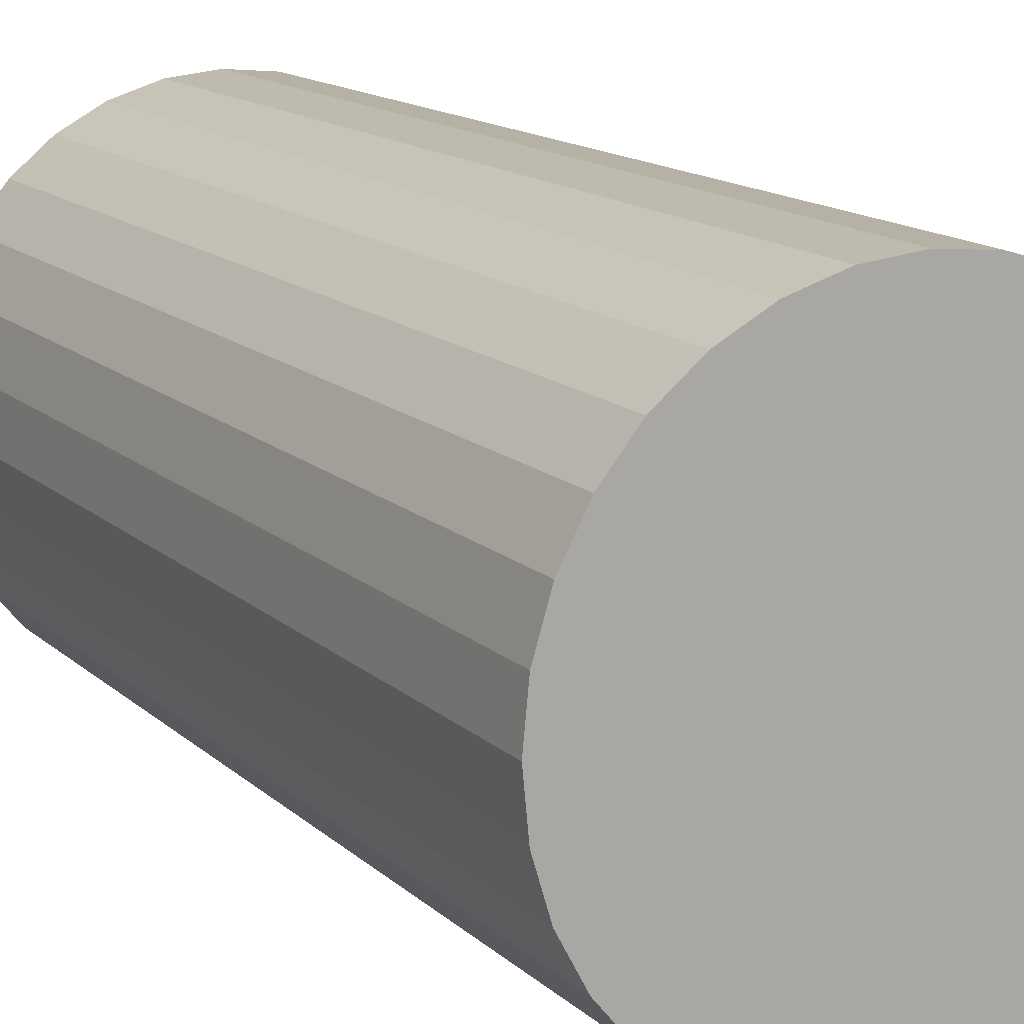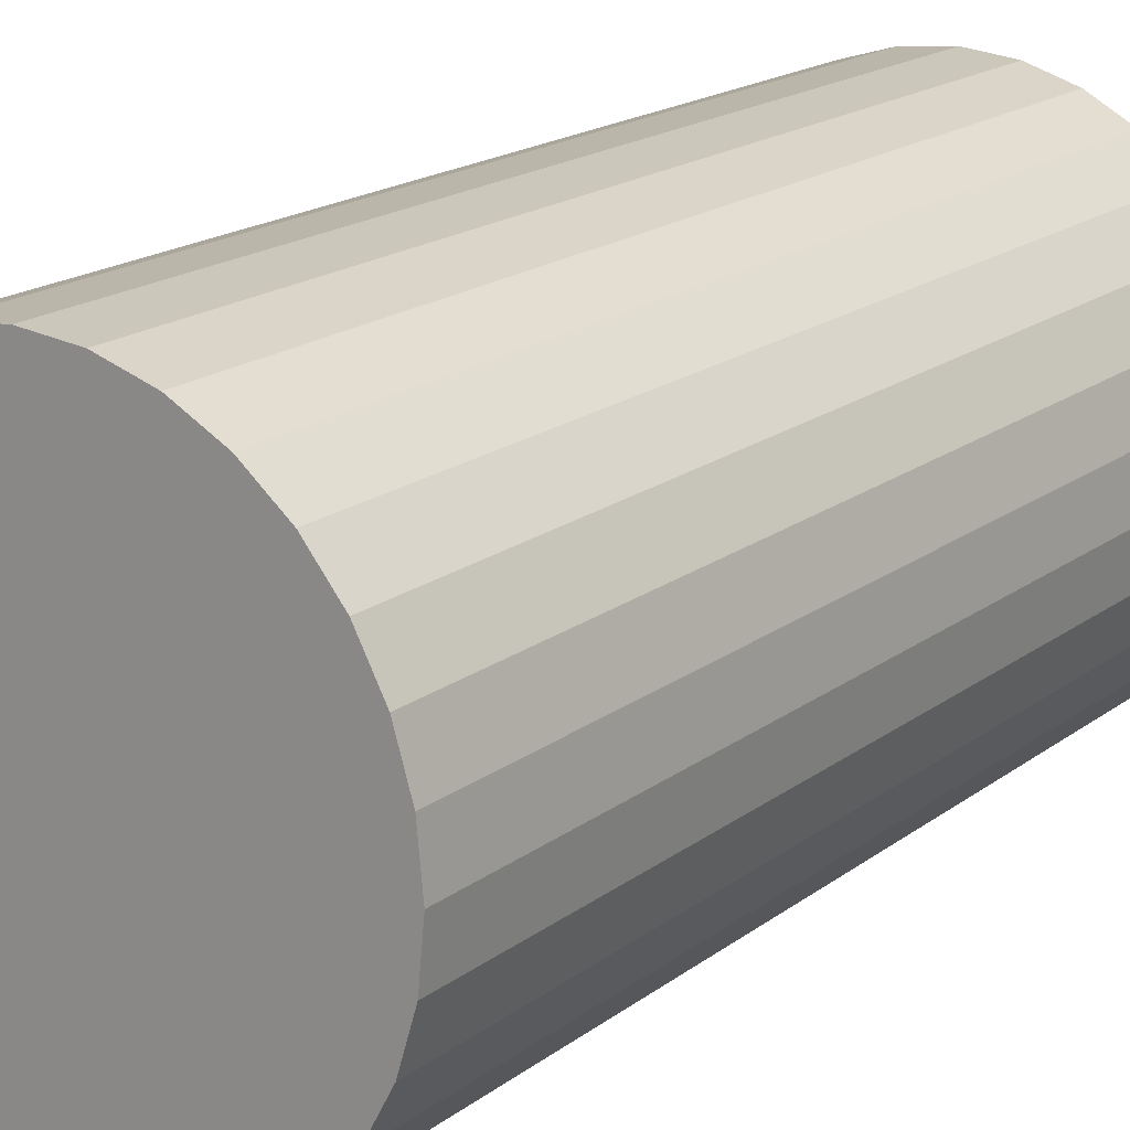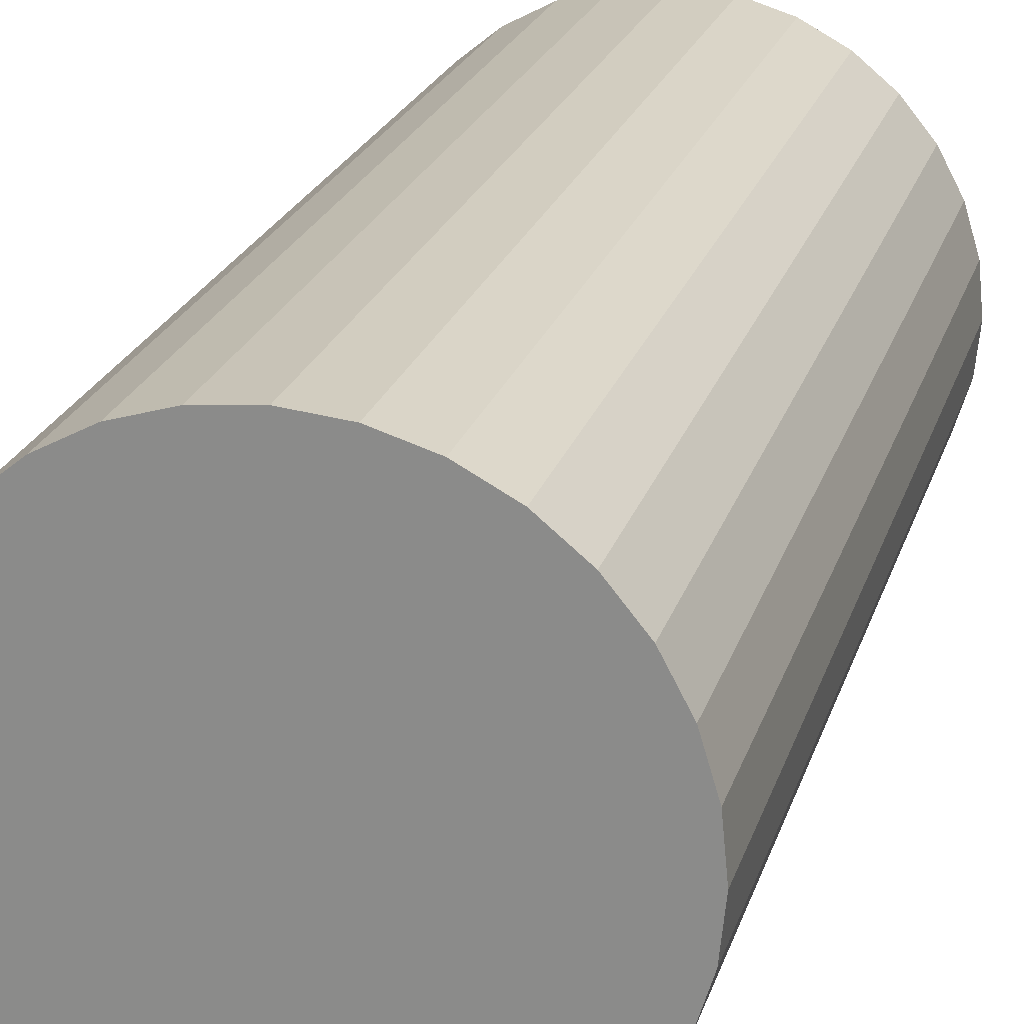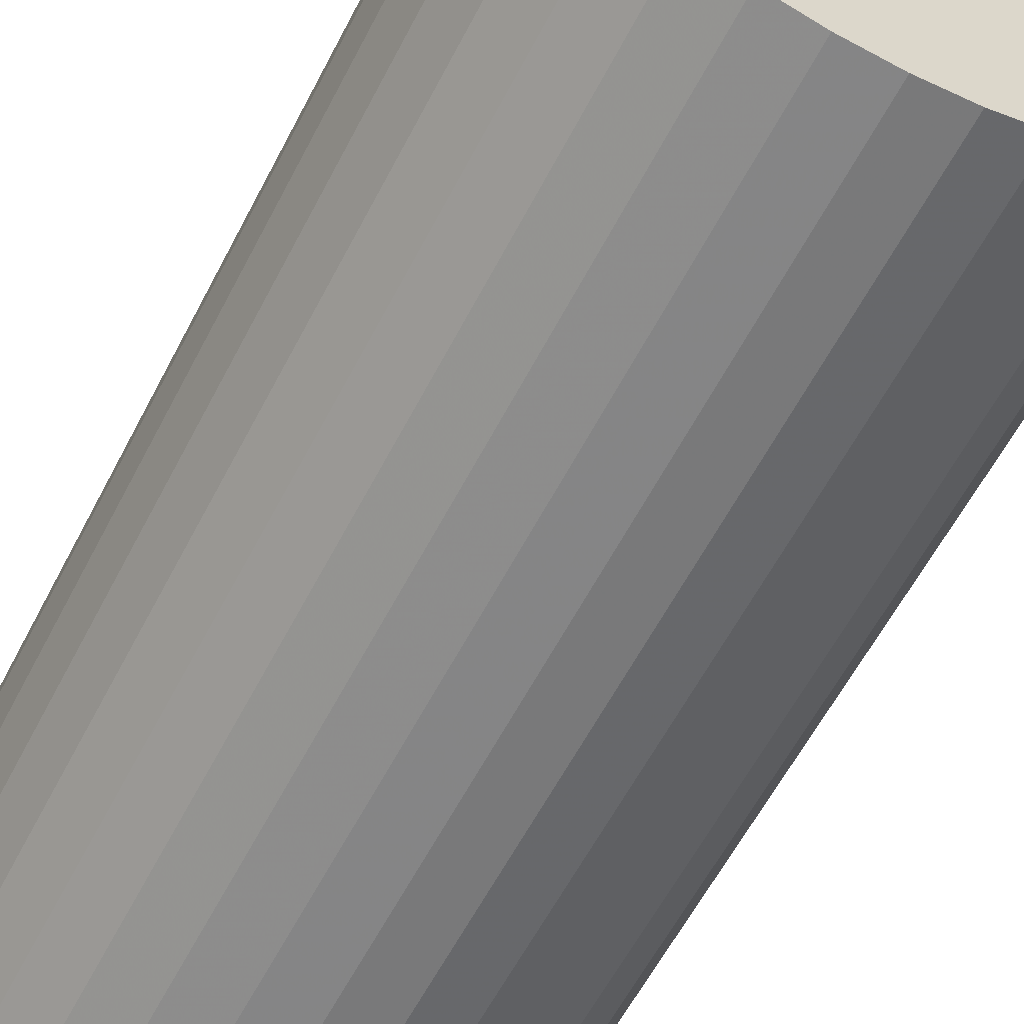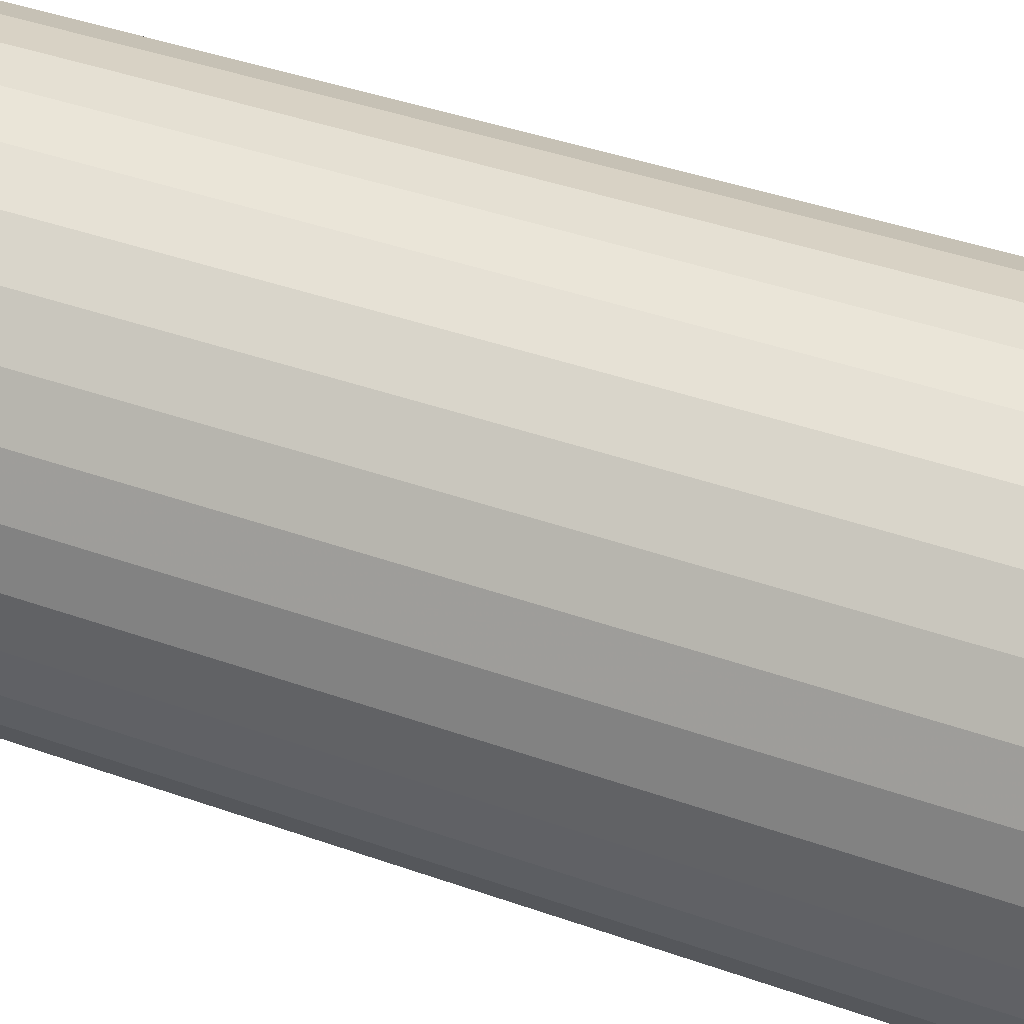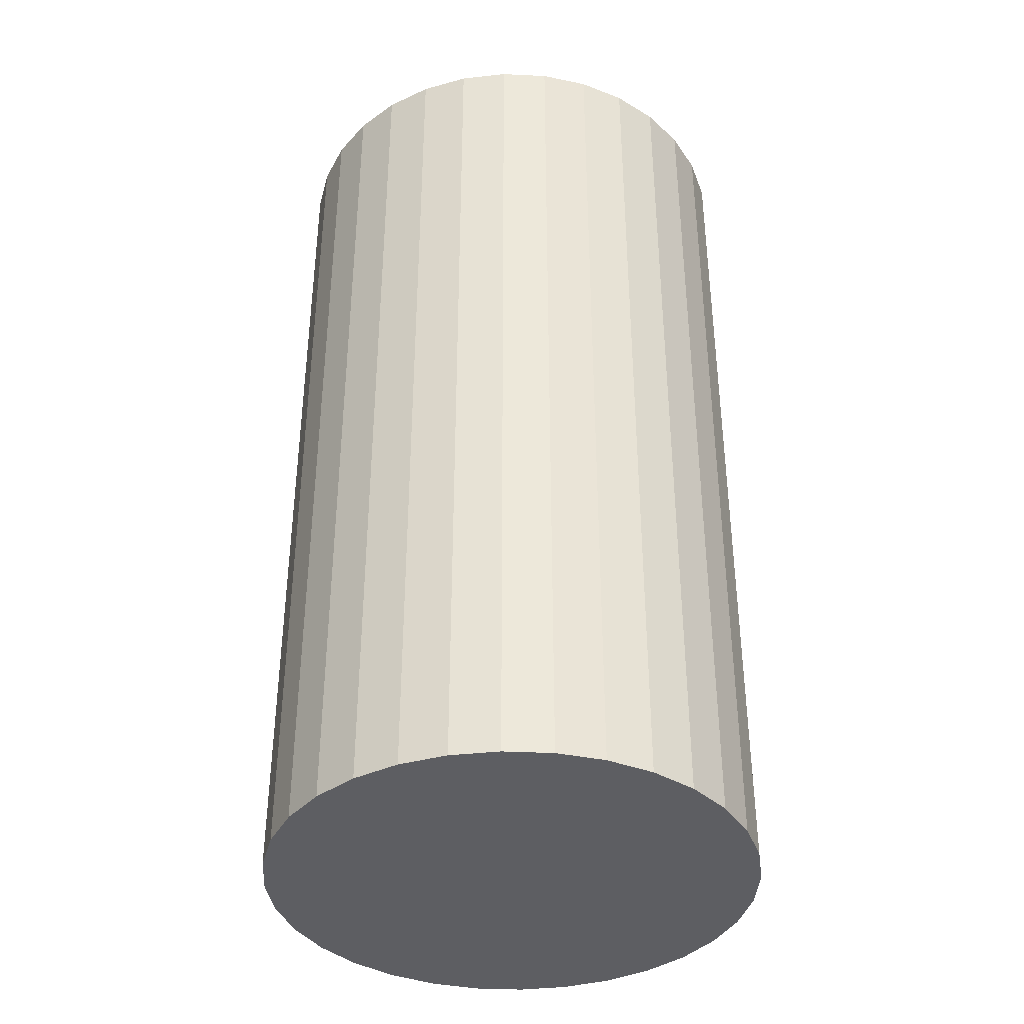
<metadata>
{"format":"obj","ext":"obj","renderer":"f3d","projection":"perspective","resolution":1024,"background":"white","views":[{"elev":14.0,"azim":-28.3,"up":"+Y"},{"elev":17.9,"azim":-145.1,"up":"+Y"},{"elev":22.5,"azim":15.4,"up":"+Y"},{"elev":-60.0,"azim":-27.3,"up":"+Y"},{"elev":42.7,"azim":112.8,"up":"+Y"},{"elev":-38.4,"azim":126.0,"up":"+Z"}]}
</metadata>
<code>
v 0 0 -0.04113
v 0.02164 0 -0.04113
v 0.02164 0 0.04113
v 0 0 0.04113
v 0.02123 0.004222 -0.04113
v 0.02123 0.004222 0.04113
v 0.02 0.008283 -0.04113
v 0.02 0.008283 0.04113
v 0.018 0.01202 -0.04113
v 0.018 0.01202 0.04113
v 0.0153 0.0153 -0.04113
v 0.0153 0.0153 0.04113
v 0.01202 0.018 -0.04113
v 0.01202 0.018 0.04113
v 0.008283 0.02 -0.04113
v 0.008283 0.02 0.04113
v 0.004222 0.02123 -0.04113
v 0.004222 0.02123 0.04113
v 0 0.02164 -0.04113
v 0 0.02164 0.04113
v -0.004222 0.02123 -0.04113
v -0.004222 0.02123 0.04113
v -0.008283 0.02 -0.04113
v -0.008283 0.02 0.04113
v -0.01202 0.018 -0.04113
v -0.01202 0.018 0.04113
v -0.0153 0.0153 -0.04113
v -0.0153 0.0153 0.04113
v -0.018 0.01202 -0.04113
v -0.018 0.01202 0.04113
v -0.02 0.008283 -0.04113
v -0.02 0.008283 0.04113
v -0.02123 0.004222 -0.04113
v -0.02123 0.004222 0.04113
v -0.02164 0 -0.04113
v -0.02164 0 0.04113
v -0.02123 -0.004222 -0.04113
v -0.02123 -0.004222 0.04113
v -0.02 -0.008283 -0.04113
v -0.02 -0.008283 0.04113
v -0.018 -0.01202 -0.04113
v -0.018 -0.01202 0.04113
v -0.0153 -0.0153 -0.04113
v -0.0153 -0.0153 0.04113
v -0.01202 -0.018 -0.04113
v -0.01202 -0.018 0.04113
v -0.008283 -0.02 -0.04113
v -0.008283 -0.02 0.04113
v -0.004222 -0.02123 -0.04113
v -0.004222 -0.02123 0.04113
v -0 -0.02164 -0.04113
v -0 -0.02164 0.04113
v 0.004222 -0.02123 -0.04113
v 0.004222 -0.02123 0.04113
v 0.008283 -0.02 -0.04113
v 0.008283 -0.02 0.04113
v 0.01202 -0.018 -0.04113
v 0.01202 -0.018 0.04113
v 0.0153 -0.0153 -0.04113
v 0.0153 -0.0153 0.04113
v 0.018 -0.01202 -0.04113
v 0.018 -0.01202 0.04113
v 0.02 -0.008283 -0.04113
v 0.02 -0.008283 0.04113
v 0.02123 -0.004222 -0.04113
v 0.02123 -0.004222 0.04113
f 2 1 5
f 2 5 3
f 3 5 6
f 3 6 4
f 5 1 7
f 5 7 6
f 6 7 8
f 6 8 4
f 7 1 9
f 7 9 8
f 8 9 10
f 8 10 4
f 9 1 11
f 9 11 10
f 10 11 12
f 10 12 4
f 11 1 13
f 11 13 12
f 12 13 14
f 12 14 4
f 13 1 15
f 13 15 14
f 14 15 16
f 14 16 4
f 15 1 17
f 15 17 16
f 16 17 18
f 16 18 4
f 17 1 19
f 17 19 18
f 18 19 20
f 18 20 4
f 19 1 21
f 19 21 20
f 20 21 22
f 20 22 4
f 21 1 23
f 21 23 22
f 22 23 24
f 22 24 4
f 23 1 25
f 23 25 24
f 24 25 26
f 24 26 4
f 25 1 27
f 25 27 26
f 26 27 28
f 26 28 4
f 27 1 29
f 27 29 28
f 28 29 30
f 28 30 4
f 29 1 31
f 29 31 30
f 30 31 32
f 30 32 4
f 31 1 33
f 31 33 32
f 32 33 34
f 32 34 4
f 33 1 35
f 33 35 34
f 34 35 36
f 34 36 4
f 35 1 37
f 35 37 36
f 36 37 38
f 36 38 4
f 37 1 39
f 37 39 38
f 38 39 40
f 38 40 4
f 39 1 41
f 39 41 40
f 40 41 42
f 40 42 4
f 41 1 43
f 41 43 42
f 42 43 44
f 42 44 4
f 43 1 45
f 43 45 44
f 44 45 46
f 44 46 4
f 45 1 47
f 45 47 46
f 46 47 48
f 46 48 4
f 47 1 49
f 47 49 48
f 48 49 50
f 48 50 4
f 49 1 51
f 49 51 50
f 50 51 52
f 50 52 4
f 51 1 53
f 51 53 52
f 52 53 54
f 52 54 4
f 53 1 55
f 53 55 54
f 54 55 56
f 54 56 4
f 55 1 57
f 55 57 56
f 56 57 58
f 56 58 4
f 57 1 59
f 57 59 58
f 58 59 60
f 58 60 4
f 59 1 61
f 59 61 60
f 60 61 62
f 60 62 4
f 61 1 63
f 61 63 62
f 62 63 64
f 62 64 4
f 63 1 65
f 63 65 64
f 64 65 66
f 64 66 4
f 65 1 2
f 65 2 66
f 66 2 3
f 66 3 4

</code>
